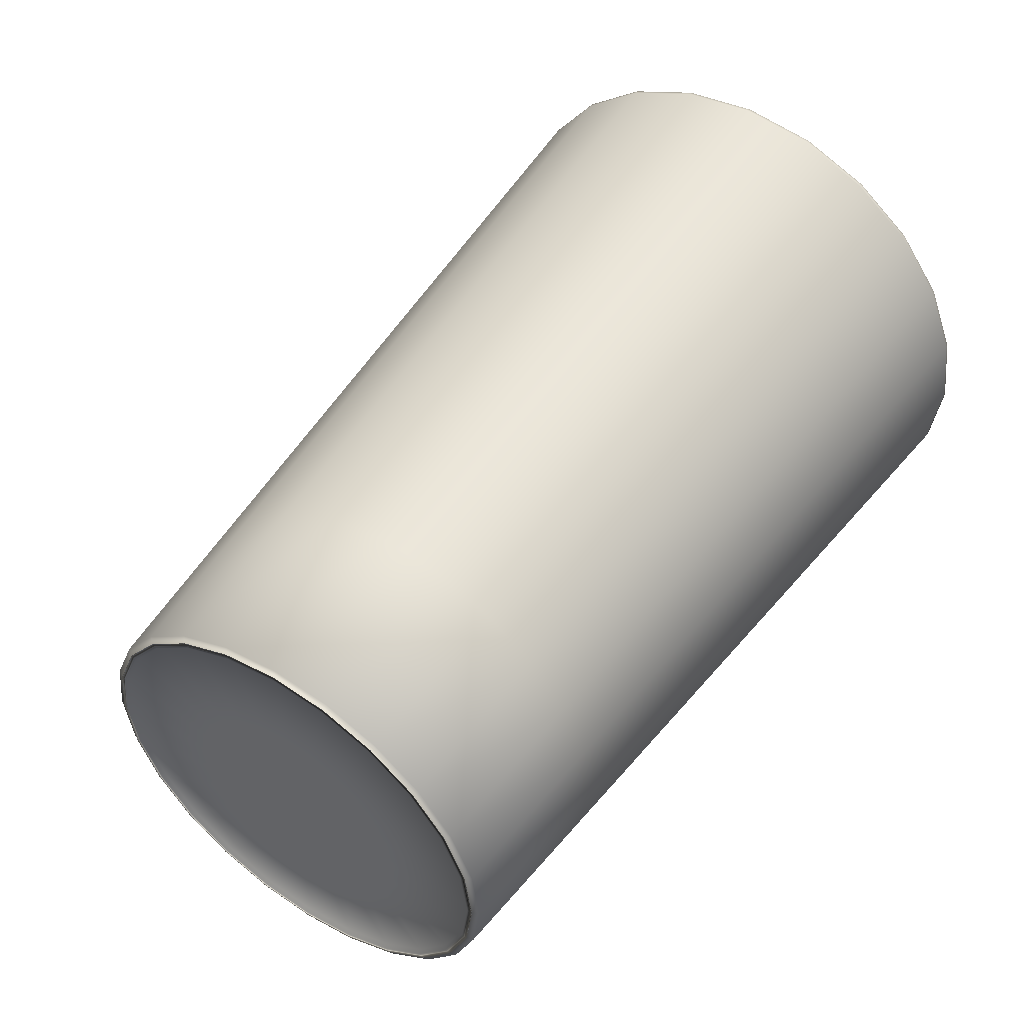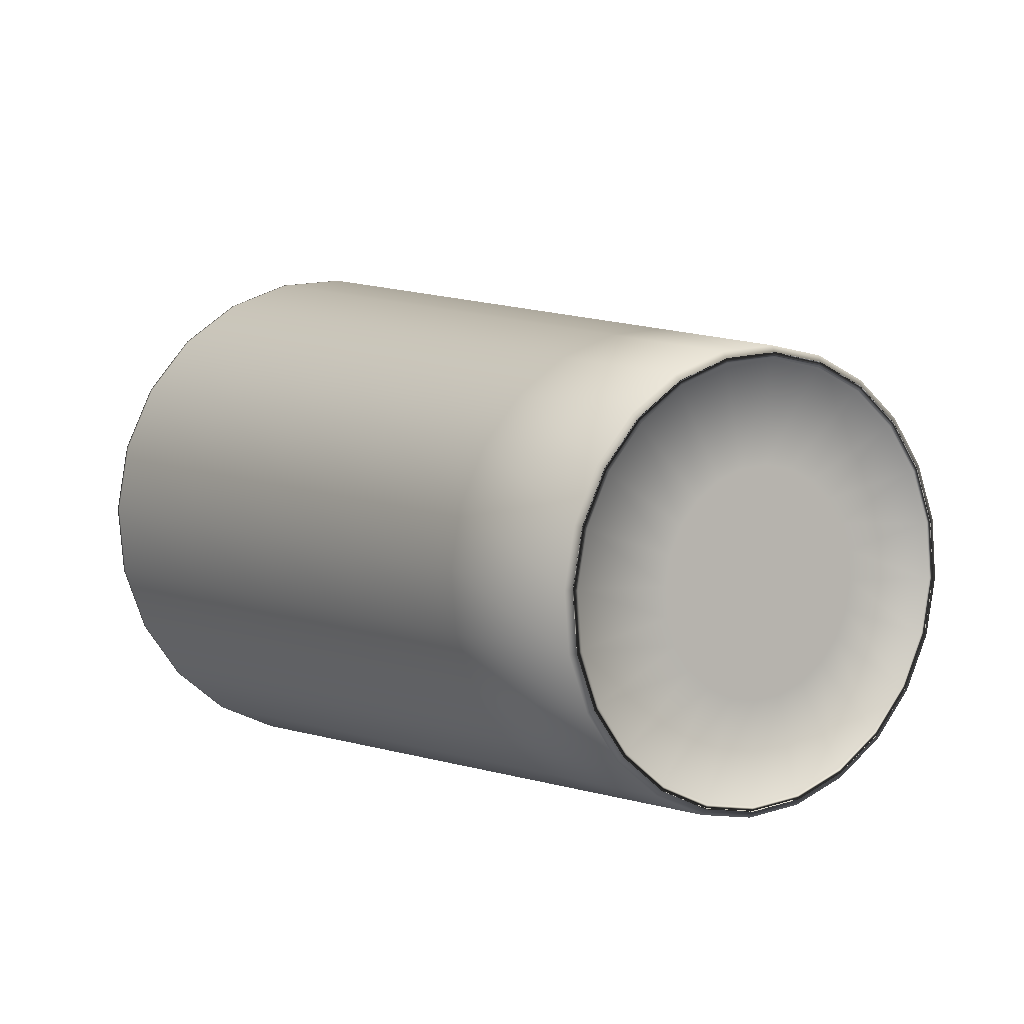
<metadata>
{"format":"obj","ext":"obj","renderer":"f3d","projection":"perspective","resolution":1024,"background":"white","views":[{"elev":49.8,"azim":-52.2,"up":"+Z"},{"elev":1.0,"azim":-122.8,"up":"+Y"}]}
</metadata>
<code>
g default
v 0.07149 0.03284 0.02104
v 0.07102 0.03949 -0.02957
v 0.06964 0.05898 -0.07674
v 0.06746 0.08998 -0.1172
v 0.0646 0.1304 -0.1483
v 0.06128 0.1774 -0.1679
v 0.05772 0.2279 -0.1745
v 0.05416 0.2784 -0.1679
v 0.05084 0.3254 -0.1483
v 0.04799 0.3658 -0.1172
v 0.0458 0.3968 -0.07674
v 0.04442 0.4163 -0.02957
v 0.04396 0.423 0.02104
v 0.04442 0.4163 0.07165
v 0.0458 0.3968 0.1188
v 0.04799 0.3658 0.1593
v 0.05084 0.3254 0.1904
v 0.05416 0.2784 0.2099
v 0.05772 0.2279 0.2166
v 0.06128 0.1774 0.2099
v 0.0646 0.1304 0.1904
v 0.06746 0.08998 0.1593
v 0.06964 0.05898 0.1188
v 0.07102 0.03949 0.07165
v 0.2228 0.03203 0.02104
v 0.2223 0.03907 -0.03254
v 0.2209 0.0597 -0.08247
v 0.2185 0.09251 -0.1253
v 0.2155 0.1353 -0.1582
v 0.212 0.1851 -0.1789
v 0.2082 0.2385 -0.186
v 0.2045 0.292 -0.1789
v 0.2009 0.3418 -0.1582
v 0.1979 0.3846 -0.1253
v 0.1956 0.4174 -0.08247
v 0.1942 0.438 -0.03254
v 0.1937 0.445 0.02104
v 0.1942 0.438 0.07462
v 0.1956 0.4174 0.1245
v 0.1979 0.3846 0.1674
v 0.2009 0.3418 0.2003
v 0.2045 0.292 0.221
v 0.2082 0.2385 0.2281
v 0.212 0.1851 0.221
v 0.2155 0.1353 0.2003
v 0.2185 0.09251 0.1674
v 0.2209 0.0597 0.1245
v 0.2223 0.03907 0.07462
v 0.3741 0.03122 0.02104
v 0.3736 0.03864 -0.03551
v 0.3721 0.06042 -0.0882
v 0.3696 0.09505 -0.1334
v 0.3664 0.1402 -0.1682
v 0.3627 0.1927 -0.19
v 0.3587 0.2492 -0.1974
v 0.3548 0.3056 -0.19
v 0.351 0.3581 -0.1682
v 0.3479 0.4033 -0.1334
v 0.3454 0.4379 -0.0882
v 0.3439 0.4597 -0.03551
v 0.3434 0.4671 0.02104
v 0.3439 0.4597 0.07759
v 0.3454 0.4379 0.1303
v 0.3479 0.4033 0.1755
v 0.351 0.3581 0.2102
v 0.3548 0.3056 0.2321
v 0.3587 0.2492 0.2395
v 0.3627 0.1927 0.2321
v 0.3664 0.1402 0.2102
v 0.3696 0.09505 0.1755
v 0.3721 0.06042 0.1303
v 0.3736 0.03864 0.07759
v 0.5254 0.0304 0.02104
v 0.5249 0.03822 -0.03847
v 0.5233 0.06113 -0.09393
v 0.5207 0.09759 -0.1416
v 0.5173 0.1451 -0.1781
v 0.5134 0.2004 -0.2011
v 0.5092 0.2598 -0.2089
v 0.5051 0.3191 -0.2011
v 0.5012 0.3745 -0.1781
v 0.4978 0.422 -0.1416
v 0.4952 0.4584 -0.09393
v 0.4936 0.4813 -0.03847
v 0.4931 0.4891 0.02104
v 0.4936 0.4813 0.08055
v 0.4952 0.4584 0.136
v 0.4978 0.422 0.1836
v 0.5012 0.3745 0.2202
v 0.5051 0.3191 0.2431
v 0.5092 0.2598 0.251
v 0.5134 0.2004 0.2431
v 0.5173 0.1451 0.2202
v 0.5207 0.09759 0.1836
v 0.5233 0.06113 0.136
v 0.5249 0.03822 0.08055
v 0.6768 0.02959 0.02104
v 0.6762 0.0378 -0.04144
v 0.6745 0.06185 -0.09966
v 0.6718 0.1001 -0.1497
v 0.6683 0.15 -0.188
v 0.6642 0.2081 -0.2121
v 0.6598 0.2704 -0.2204
v 0.6554 0.3327 -0.2121
v 0.6513 0.3908 -0.188
v 0.6477 0.4407 -0.1497
v 0.645 0.4789 -0.09966
v 0.6433 0.503 -0.04144
v 0.6428 0.5112 0.02104
v 0.6433 0.503 0.08352
v 0.645 0.4789 0.1417
v 0.6477 0.4407 0.1917
v 0.6513 0.3908 0.2301
v 0.6554 0.3327 0.2542
v 0.6598 0.2704 0.2624
v 0.6642 0.2081 0.2542
v 0.6683 0.15 0.2301
v 0.6718 0.1001 0.1917
v 0.6745 0.06185 0.1417
v 0.6762 0.0378 0.08352
v 0.8281 0.02878 0.02104
v 0.8275 0.03737 -0.04441
v 0.8257 0.06257 -0.1054
v 0.8229 0.1027 -0.1578
v 0.8192 0.1549 -0.198
v 0.8149 0.2157 -0.2232
v 0.8103 0.281 -0.2318
v 0.8057 0.3463 -0.2232
v 0.8014 0.4071 -0.198
v 0.7977 0.4594 -0.1578
v 0.7949 0.4995 -0.1054
v 0.7931 0.5247 -0.04441
v 0.7925 0.5333 0.02104
v 0.7931 0.5247 0.08649
v 0.7949 0.4995 0.1475
v 0.7977 0.4594 0.1998
v 0.8014 0.4071 0.24
v 0.8057 0.3463 0.2653
v 0.8103 0.281 0.2739
v 0.8149 0.2157 0.2653
v 0.8192 0.1549 0.24
v 0.8229 0.1027 0.1998
v 0.8257 0.06257 0.1475
v 0.8275 0.03737 0.08649
v 0.06522 0.1304 0.02104
v 0.06499 0.1337 -0.004274
v 0.0643 0.1435 -0.02786
v 0.0632 0.159 -0.04812
v 0.06178 0.1792 -0.06366
v 0.06012 0.2027 -0.07343
v 0.05834 0.228 -0.07676
v 0.05655 0.2532 -0.07343
v 0.05489 0.2767 -0.06366
v 0.05347 0.2969 -0.04812
v 0.05237 0.3124 -0.02786
v 0.05169 0.3222 -0.004274
v 0.05145 0.3255 0.02104
v 0.05169 0.3222 0.04635
v 0.05237 0.3124 0.06994
v 0.05347 0.2969 0.09019
v 0.05489 0.2767 0.1057
v 0.05655 0.2532 0.1155
v 0.05834 0.228 0.1188
v 0.06012 0.2027 0.1155
v 0.06178 0.1792 0.1057
v 0.0632 0.159 0.09019
v 0.0643 0.1435 0.06994
v 0.06499 0.1337 0.04635
v 0.05834 0.228 0.02104
v 0.07989 0.1309 0.02104
v 0.07965 0.1342 -0.004417
v 0.07896 0.144 -0.02814
v 0.07786 0.1596 -0.04851
v 0.07642 0.1799 -0.06414
v 0.07475 0.2036 -0.07397
v 0.07296 0.229 -0.07732
v 0.07117 0.2544 -0.07397
v 0.0695 0.278 -0.06414
v 0.06807 0.2984 -0.04851
v 0.06697 0.314 -0.02814
v 0.06628 0.3238 -0.004417
v 0.06604 0.3271 0.02104
v 0.06628 0.3238 0.0465
v 0.06697 0.314 0.07022
v 0.06807 0.2984 0.09059
v 0.0695 0.278 0.1062
v 0.07117 0.2544 0.116
v 0.07296 0.229 0.1194
v 0.07475 0.2036 0.116
v 0.07642 0.1799 0.1062
v 0.07786 0.1596 0.09059
v 0.07896 0.144 0.07022
v 0.07965 0.1342 0.0465
v 0.07296 0.229 0.02104
v 0.06756 0.04535 -0.02794
v 0.06802 0.03892 0.02104
v 0.06756 0.04535 0.07002
v 0.06623 0.06421 0.1157
v 0.06411 0.09421 0.1549
v 0.06135 0.1333 0.1849
v 0.05814 0.1788 0.2038
v 0.05469 0.2277 0.2103
v 0.05125 0.2766 0.2038
v 0.04803 0.3221 0.1849
v 0.04527 0.3612 0.1549
v 0.04316 0.3912 0.1157
v 0.04183 0.41 0.07002
v 0.04137 0.4165 0.02104
v 0.04183 0.41 -0.02794
v 0.04316 0.3912 -0.07358
v 0.04527 0.3612 -0.1128
v 0.04803 0.3221 -0.1429
v 0.05125 0.2766 -0.1618
v 0.05469 0.2277 -0.1682
v 0.05814 0.1788 -0.1618
v 0.06135 0.1333 -0.1429
v 0.06411 0.09421 -0.1128
v 0.06623 0.06421 -0.07358
v 0.06763 0.04443 -0.02819
v 0.06808 0.03797 0.02104
v 0.06763 0.04443 0.07027
v 0.06629 0.06338 0.1161
v 0.06416 0.09354 0.1555
v 0.06139 0.1328 0.1858
v 0.05816 0.1786 0.2048
v 0.05469 0.2277 0.2112
v 0.05123 0.2768 0.2048
v 0.048 0.3226 0.1858
v 0.04523 0.3619 0.1555
v 0.0431 0.392 0.1161
v 0.04176 0.411 0.07027
v 0.04131 0.4174 0.02104
v 0.04176 0.411 -0.02819
v 0.0431 0.392 -0.07406
v 0.04523 0.3619 -0.1135
v 0.048 0.3226 -0.1437
v 0.05123 0.2768 -0.1627
v 0.05469 0.2277 -0.1692
v 0.05816 0.1786 -0.1627
v 0.06139 0.1328 -0.1437
v 0.06416 0.09354 -0.1135
v 0.06629 0.06338 -0.07406
v 0.06728 0.04936 -0.02686
v 0.06772 0.04307 0.02104
v 0.06728 0.04936 0.06894
v 0.06598 0.06781 0.1136
v 0.06391 0.09715 0.1519
v 0.06121 0.1354 0.1813
v 0.05807 0.1799 0.1998
v 0.05469 0.2277 0.2061
v 0.05132 0.2755 0.1998
v 0.04818 0.32 0.1813
v 0.04548 0.3583 0.1519
v 0.04341 0.3876 0.1136
v 0.04211 0.406 0.06894
v 0.04167 0.4123 0.02104
v 0.04211 0.406 -0.02686
v 0.04341 0.3876 -0.0715
v 0.04548 0.3583 -0.1098
v 0.04818 0.32 -0.1393
v 0.05132 0.2755 -0.1577
v 0.05469 0.2277 -0.164
v 0.05807 0.1799 -0.1577
v 0.06121 0.1354 -0.1393
v 0.06391 0.09715 -0.1098
v 0.06598 0.06781 -0.0715
v 0.07081 0.05126 -0.02643
v 0.07125 0.04503 0.02104
v 0.07081 0.05126 0.0685
v 0.06951 0.06953 0.1127
v 0.06746 0.09861 0.1507
v 0.06479 0.1365 0.1799
v 0.06168 0.1806 0.1982
v 0.05834 0.228 0.2044
v 0.055 0.2753 0.1982
v 0.05188 0.3194 0.1799
v 0.04921 0.3573 0.1507
v 0.04716 0.3864 0.1127
v 0.04587 0.4047 0.0685
v 0.04543 0.4109 0.02104
v 0.04587 0.4047 -0.02643
v 0.04716 0.3864 -0.07065
v 0.04921 0.3573 -0.1086
v 0.05188 0.3194 -0.1378
v 0.055 0.2753 -0.1561
v 0.05834 0.228 -0.1623
v 0.06168 0.1806 -0.1561
v 0.06479 0.1365 -0.1378
v 0.06746 0.09861 -0.1086
v 0.06951 0.06953 -0.07065
v 0.8311 0.02876 0.02104
v 0.8305 0.03736 -0.04447
v 0.8287 0.06259 -0.1055
v 0.8259 0.1027 -0.1579
v 0.8222 0.155 -0.1981
v 0.8179 0.2159 -0.2234
v 0.8133 0.2812 -0.2321
v 0.8087 0.3466 -0.2234
v 0.8044 0.4075 -0.1981
v 0.8007 0.4598 -0.1579
v 0.7979 0.4999 -0.1055
v 0.7961 0.5251 -0.04447
v 0.7955 0.5337 0.02104
v 0.7961 0.5251 0.08655
v 0.7979 0.4999 0.1476
v 0.8007 0.4598 0.2
v 0.8044 0.4075 0.2402
v 0.8087 0.3466 0.2655
v 0.8133 0.2812 0.2741
v 0.8179 0.2159 0.2655
v 0.8222 0.155 0.2402
v 0.8259 0.1027 0.2
v 0.8287 0.06259 0.1476
v 0.8305 0.03736 0.08654
v 0.8309 0.03114 0.02104
v 0.8303 0.03967 -0.04385
v 0.8286 0.06465 -0.1043
v 0.8258 0.1044 -0.1562
v 0.8221 0.1562 -0.1961
v 0.8179 0.2165 -0.2211
v 0.8133 0.2812 -0.2297
v 0.8087 0.346 -0.2211
v 0.8045 0.4063 -0.1961
v 0.8008 0.4581 -0.1562
v 0.798 0.4978 -0.1043
v 0.7962 0.5228 -0.04385
v 0.7956 0.5313 0.02104
v 0.7962 0.5228 0.08593
v 0.798 0.4978 0.1464
v 0.8008 0.4581 0.1983
v 0.8045 0.4063 0.2382
v 0.8087 0.346 0.2632
v 0.8133 0.2812 0.2717
v 0.8179 0.2165 0.2632
v 0.8221 0.1562 0.2382
v 0.8258 0.1044 0.1983
v 0.8286 0.06465 0.1464
v 0.8303 0.03967 0.08593
v 0.08661 0.03563 0.02104
v 0.08614 0.04222 -0.02913
v 0.08478 0.06154 -0.07588
v 0.08261 0.09226 -0.116
v 0.07978 0.1323 -0.1468
v 0.07649 0.1789 -0.1662
v 0.07296 0.229 -0.1728
v 0.06943 0.279 -0.1662
v 0.06614 0.3257 -0.1468
v 0.06331 0.3657 -0.116
v 0.06115 0.3964 -0.07588
v 0.05978 0.4158 -0.02913
v 0.05932 0.4223 0.02104
v 0.05978 0.4158 0.07121
v 0.06115 0.3964 0.118
v 0.06331 0.3657 0.1581
v 0.06614 0.3257 0.1889
v 0.06943 0.279 0.2083
v 0.07296 0.229 0.2149
v 0.07649 0.1789 0.2083
v 0.07978 0.1323 0.1889
v 0.08261 0.09226 0.1581
v 0.08478 0.06154 0.118
v 0.08614 0.04222 0.07121
v 0.8272 0.03116 0.02104
v 0.8266 0.03968 -0.04378
v 0.8249 0.06463 -0.1042
v 0.8221 0.1043 -0.156
v 0.8184 0.1561 -0.1958
v 0.8142 0.2163 -0.2209
v 0.8096 0.281 -0.2294
v 0.805 0.3456 -0.2209
v 0.8008 0.4059 -0.1958
v 0.7971 0.4576 -0.156
v 0.7943 0.4973 -0.1042
v 0.7926 0.5223 -0.04378
v 0.792 0.5308 0.02104
v 0.7926 0.5223 0.08586
v 0.7943 0.4973 0.1463
v 0.7971 0.4576 0.1981
v 0.8008 0.4059 0.2379
v 0.805 0.3456 0.2629
v 0.8096 0.281 0.2715
v 0.8142 0.2163 0.2629
v 0.8184 0.1561 0.2379
v 0.8221 0.1043 0.1981
v 0.8249 0.06463 0.1463
v 0.8266 0.03968 0.08586
v 0.08797 0.03461 0.02104
v 0.0875 0.04124 -0.02942
v 0.08613 0.06066 -0.07644
v 0.08395 0.09157 -0.1168
v 0.08111 0.1318 -0.1478
v 0.0778 0.1787 -0.1673
v 0.07425 0.2291 -0.1739
v 0.0707 0.2794 -0.1673
v 0.06739 0.3263 -0.1478
v 0.06455 0.3666 -0.1168
v 0.06236 0.3975 -0.07644
v 0.06099 0.4169 -0.02942
v 0.06053 0.4235 0.02104
v 0.06099 0.4169 0.0715
v 0.06236 0.3975 0.1185
v 0.06455 0.3666 0.1589
v 0.06739 0.3263 0.1899
v 0.0707 0.2794 0.2094
v 0.07425 0.2291 0.216
v 0.0778 0.1787 0.2094
v 0.08111 0.1318 0.1899
v 0.08395 0.09157 0.1589
v 0.08613 0.06066 0.1185
v 0.0875 0.04124 0.0715
g tapaless:Cylinder01Fbx_Root
f 1 2 26 25
f 2 3 27 26
f 3 4 28 27
f 4 5 29 28
f 5 6 30 29
f 6 7 31 30
f 7 8 32 31
f 8 9 33 32
f 9 10 34 33
f 10 11 35 34
f 11 12 36 35
f 12 13 37 36
f 13 14 38 37
f 14 15 39 38
f 15 16 40 39
f 16 17 41 40
f 17 18 42 41
f 18 19 43 42
f 19 20 44 43
f 20 21 45 44
f 21 22 46 45
f 22 23 47 46
f 23 24 48 47
f 24 1 25 48
f 25 26 50 49
f 26 27 51 50
f 27 28 52 51
f 28 29 53 52
f 29 30 54 53
f 30 31 55 54
f 31 32 56 55
f 32 33 57 56
f 33 34 58 57
f 34 35 59 58
f 35 36 60 59
f 36 37 61 60
f 37 38 62 61
f 38 39 63 62
f 39 40 64 63
f 40 41 65 64
f 41 42 66 65
f 42 43 67 66
f 43 44 68 67
f 44 45 69 68
f 45 46 70 69
f 46 47 71 70
f 47 48 72 71
f 48 25 49 72
f 49 50 74 73
f 50 51 75 74
f 51 52 76 75
f 52 53 77 76
f 53 54 78 77
f 54 55 79 78
f 55 56 80 79
f 56 57 81 80
f 57 58 82 81
f 58 59 83 82
f 59 60 84 83
f 60 61 85 84
f 61 62 86 85
f 62 63 87 86
f 63 64 88 87
f 64 65 89 88
f 65 66 90 89
f 66 67 91 90
f 67 68 92 91
f 68 69 93 92
f 69 70 94 93
f 70 71 95 94
f 71 72 96 95
f 72 49 73 96
f 73 74 98 97
f 74 75 99 98
f 75 76 100 99
f 76 77 101 100
f 77 78 102 101
f 78 79 103 102
f 79 80 104 103
f 80 81 105 104
f 81 82 106 105
f 82 83 107 106
f 83 84 108 107
f 84 85 109 108
f 85 86 110 109
f 86 87 111 110
f 87 88 112 111
f 88 89 113 112
f 89 90 114 113
f 90 91 115 114
f 91 92 116 115
f 92 93 117 116
f 93 94 118 117
f 94 95 119 118
f 95 96 120 119
f 96 73 97 120
f 97 98 122 121
f 98 99 123 122
f 99 100 124 123
f 100 101 125 124
f 101 102 126 125
f 102 103 127 126
f 103 104 128 127
f 104 105 129 128
f 105 106 130 129
f 106 107 131 130
f 107 108 132 131
f 108 109 133 132
f 109 110 134 133
f 110 111 135 134
f 111 112 136 135
f 112 113 137 136
f 113 114 138 137
f 114 115 139 138
f 115 116 140 139
f 116 117 141 140
f 117 118 142 141
f 118 119 143 142
f 119 120 144 143
f 120 97 121 144
f 267 268 145 146
f 290 267 146 147
f 289 290 147 148
f 288 289 148 149
f 287 288 149 150
f 286 287 150 151
f 285 286 151 152
f 284 285 152 153
f 283 284 153 154
f 282 283 154 155
f 281 282 155 156
f 280 281 156 157
f 279 280 157 158
f 278 279 158 159
f 277 278 159 160
f 276 277 160 161
f 275 276 161 162
f 274 275 162 163
f 273 274 163 164
f 272 273 164 165
f 271 272 165 166
f 270 271 166 167
f 269 270 167 168
f 268 269 168 145
f 146 145 169
f 147 146 169
f 148 147 169
f 149 148 169
f 150 149 169
f 151 150 169
f 152 151 169
f 153 152 169
f 154 153 169
f 155 154 169
f 156 155 169
f 157 156 169
f 158 157 169
f 159 158 169
f 160 159 169
f 161 160 169
f 162 161 169
f 163 162 169
f 164 163 169
f 165 164 169
f 166 165 169
f 167 166 169
f 168 167 169
f 145 168 169
f 339 340 171 170
f 340 341 172 171
f 341 342 173 172
f 342 343 174 173
f 343 344 175 174
f 344 345 176 175
f 345 346 177 176
f 346 347 178 177
f 347 348 179 178
f 348 349 180 179
f 349 350 181 180
f 350 351 182 181
f 351 352 183 182
f 352 353 184 183
f 353 354 185 184
f 354 355 186 185
f 355 356 187 186
f 356 357 188 187
f 357 358 189 188
f 358 359 190 189
f 359 360 191 190
f 360 361 192 191
f 361 362 193 192
f 362 339 170 193
f 170 171 194
f 171 172 194
f 172 173 194
f 173 174 194
f 174 175 194
f 175 176 194
f 176 177 194
f 177 178 194
f 178 179 194
f 179 180 194
f 180 181 194
f 181 182 194
f 182 183 194
f 183 184 194
f 184 185 194
f 185 186 194
f 186 187 194
f 187 188 194
f 188 189 194
f 189 190 194
f 190 191 194
f 191 192 194
f 192 193 194
f 193 170 194
f 2 1 196 195
f 1 24 197 196
f 24 23 198 197
f 23 22 199 198
f 22 21 200 199
f 21 20 201 200
f 20 19 202 201
f 19 18 203 202
f 18 17 204 203
f 17 16 205 204
f 16 15 206 205
f 15 14 207 206
f 14 13 208 207
f 13 12 209 208
f 12 11 210 209
f 11 10 211 210
f 10 9 212 211
f 9 8 213 212
f 8 7 214 213
f 7 6 215 214
f 6 5 216 215
f 5 4 217 216
f 4 3 218 217
f 3 2 195 218
f 195 196 220 219
f 196 197 221 220
f 197 198 222 221
f 198 199 223 222
f 199 200 224 223
f 200 201 225 224
f 201 202 226 225
f 202 203 227 226
f 203 204 228 227
f 204 205 229 228
f 205 206 230 229
f 206 207 231 230
f 207 208 232 231
f 208 209 233 232
f 209 210 234 233
f 210 211 235 234
f 211 212 236 235
f 212 213 237 236
f 213 214 238 237
f 214 215 239 238
f 215 216 240 239
f 216 217 241 240
f 217 218 242 241
f 218 195 219 242
f 219 220 244 243
f 220 221 245 244
f 221 222 246 245
f 222 223 247 246
f 223 224 248 247
f 224 225 249 248
f 225 226 250 249
f 226 227 251 250
f 227 228 252 251
f 228 229 253 252
f 229 230 254 253
f 230 231 255 254
f 231 232 256 255
f 232 233 257 256
f 233 234 258 257
f 234 235 259 258
f 235 236 260 259
f 236 237 261 260
f 237 238 262 261
f 238 239 263 262
f 239 240 264 263
f 240 241 265 264
f 241 242 266 265
f 242 219 243 266
f 243 244 268 267
f 244 245 269 268
f 245 246 270 269
f 246 247 271 270
f 247 248 272 271
f 248 249 273 272
f 249 250 274 273
f 250 251 275 274
f 251 252 276 275
f 252 253 277 276
f 253 254 278 277
f 254 255 279 278
f 255 256 280 279
f 256 257 281 280
f 257 258 282 281
f 258 259 283 282
f 259 260 284 283
f 260 261 285 284
f 261 262 286 285
f 262 263 287 286
f 263 264 288 287
f 264 265 289 288
f 265 266 290 289
f 266 243 267 290
f 121 122 292 291
f 122 123 293 292
f 123 124 294 293
f 124 125 295 294
f 125 126 296 295
f 126 127 297 296
f 127 128 298 297
f 128 129 299 298
f 129 130 300 299
f 130 131 301 300
f 131 132 302 301
f 132 133 303 302
f 133 134 304 303
f 134 135 305 304
f 135 136 306 305
f 136 137 307 306
f 137 138 308 307
f 138 139 309 308
f 139 140 310 309
f 140 141 311 310
f 141 142 312 311
f 142 143 313 312
f 143 144 314 313
f 144 121 291 314
f 291 292 316 315
f 292 293 317 316
f 293 294 318 317
f 294 295 319 318
f 295 296 320 319
f 296 297 321 320
f 297 298 322 321
f 298 299 323 322
f 299 300 324 323
f 300 301 325 324
f 301 302 326 325
f 302 303 327 326
f 303 304 328 327
f 304 305 329 328
f 305 306 330 329
f 306 307 331 330
f 307 308 332 331
f 308 309 333 332
f 309 310 334 333
f 310 311 335 334
f 311 312 336 335
f 312 313 337 336
f 313 314 338 337
f 314 291 315 338
f 315 316 364 363
f 316 317 365 364
f 317 318 366 365
f 318 319 367 366
f 319 320 368 367
f 320 321 369 368
f 321 322 370 369
f 322 323 371 370
f 323 324 372 371
f 324 325 373 372
f 325 326 374 373
f 326 327 375 374
f 327 328 376 375
f 328 329 377 376
f 329 330 378 377
f 330 331 379 378
f 331 332 380 379
f 332 333 381 380
f 333 334 382 381
f 334 335 383 382
f 335 336 384 383
f 336 337 385 384
f 337 338 386 385
f 338 315 363 386
f 364 388 387 363
f 365 389 388 364
f 366 390 389 365
f 367 391 390 366
f 368 392 391 367
f 369 393 392 368
f 370 394 393 369
f 371 395 394 370
f 372 396 395 371
f 373 397 396 372
f 374 398 397 373
f 375 399 398 374
f 376 400 399 375
f 377 401 400 376
f 378 402 401 377
f 379 403 402 378
f 380 404 403 379
f 381 405 404 380
f 382 406 405 381
f 383 407 406 382
f 384 408 407 383
f 385 409 408 384
f 386 410 409 385
f 363 387 410 386
f 339 387 388 340
f 340 388 389 341
f 341 389 390 342
f 342 390 391 343
f 343 391 392 344
f 344 392 393 345
f 345 393 394 346
f 346 394 395 347
f 347 395 396 348
f 348 396 397 349
f 349 397 398 350
f 350 398 399 351
f 351 399 400 352
f 352 400 401 353
f 353 401 402 354
f 354 402 403 355
f 355 403 404 356
f 356 404 405 357
f 357 405 406 358
f 358 406 407 359
f 359 407 408 360
f 360 408 409 361
f 361 409 410 362
f 362 410 387 339

</code>
